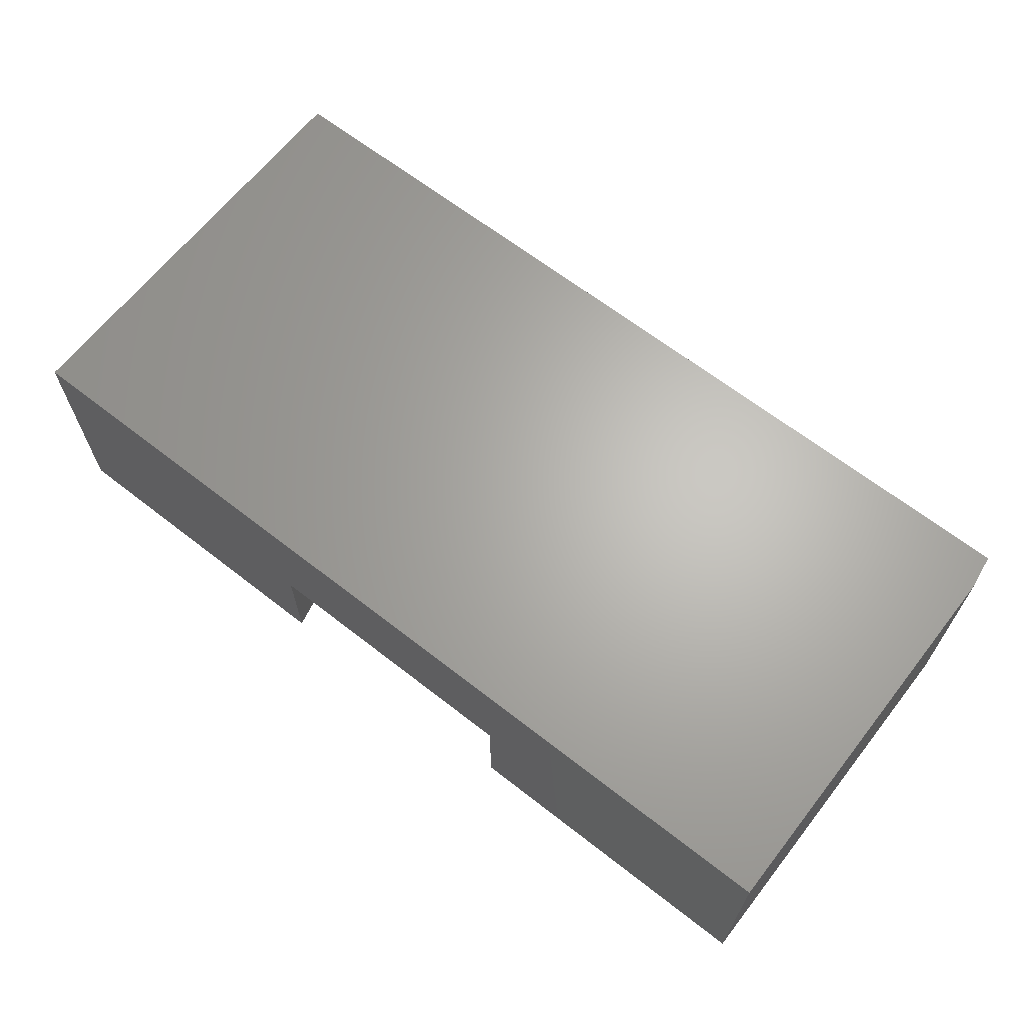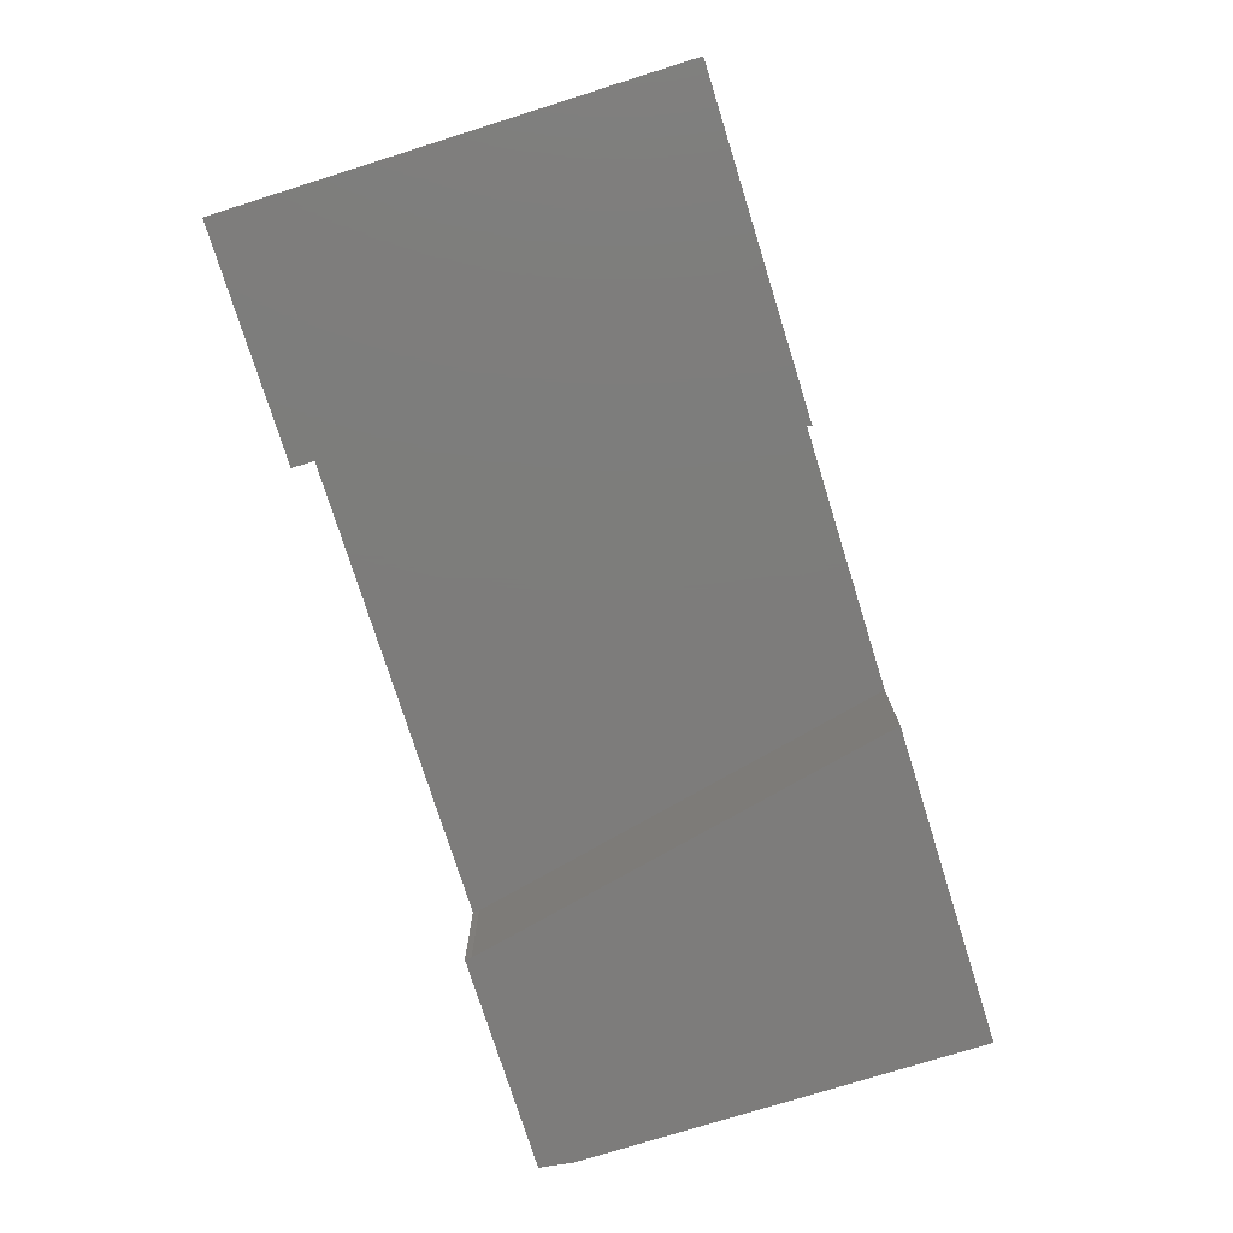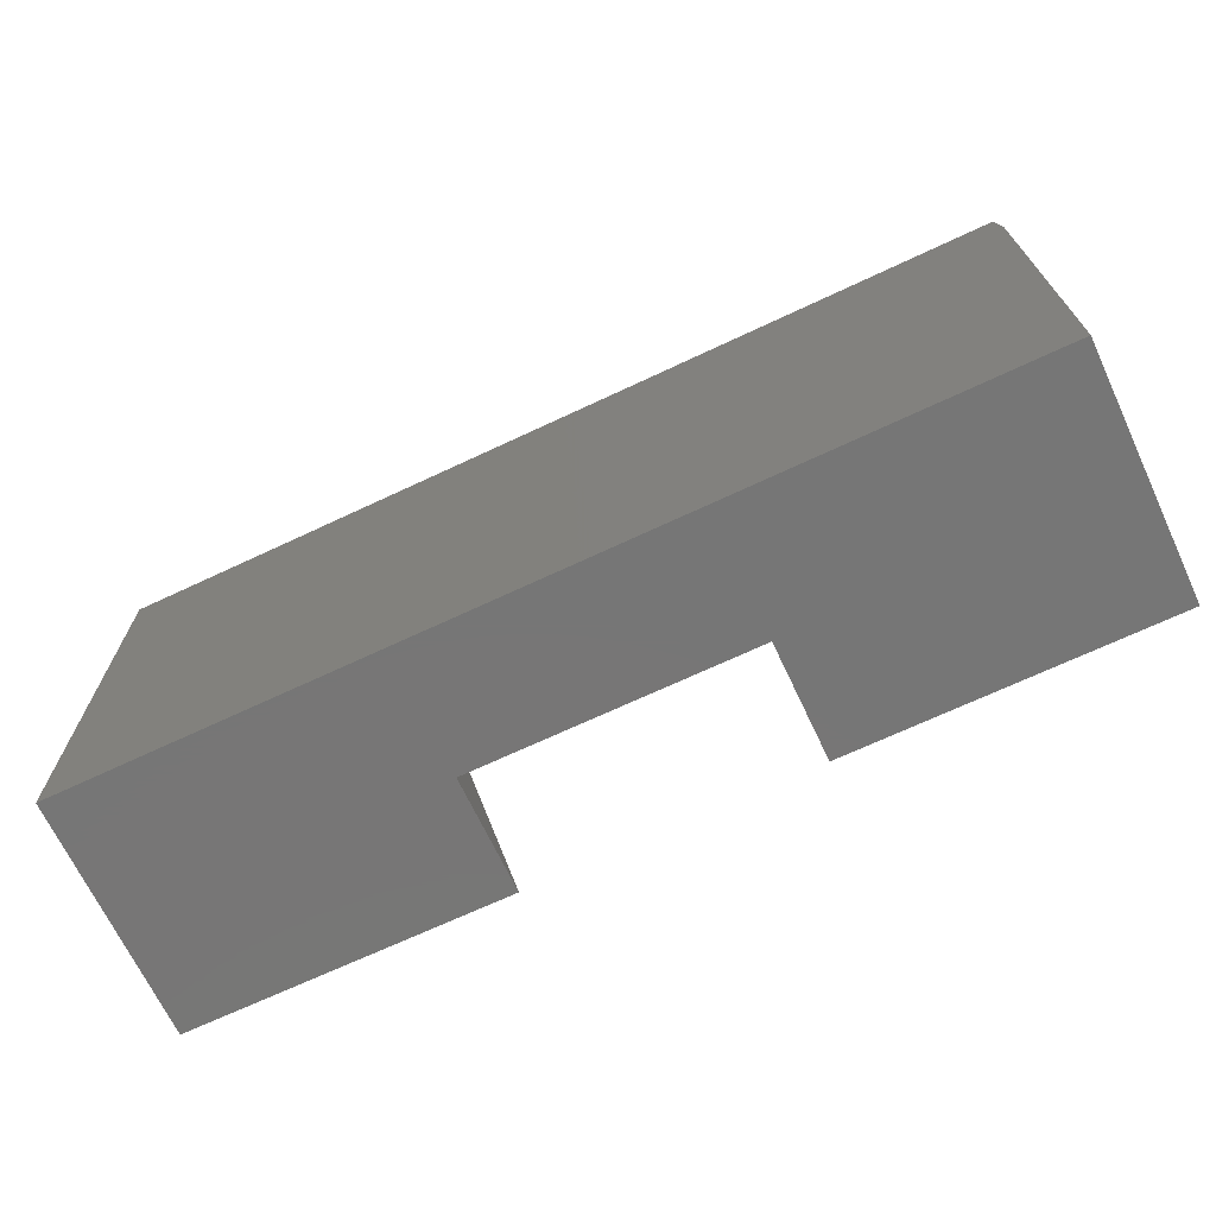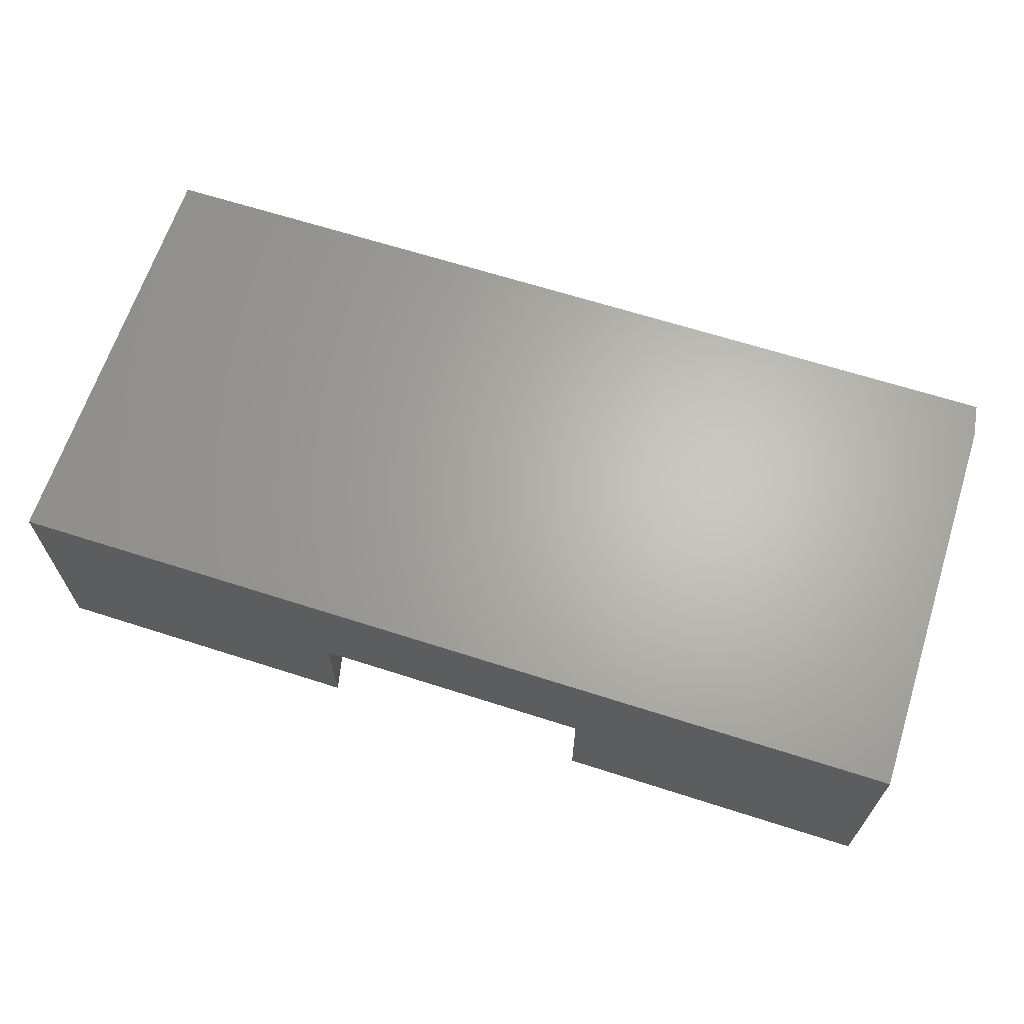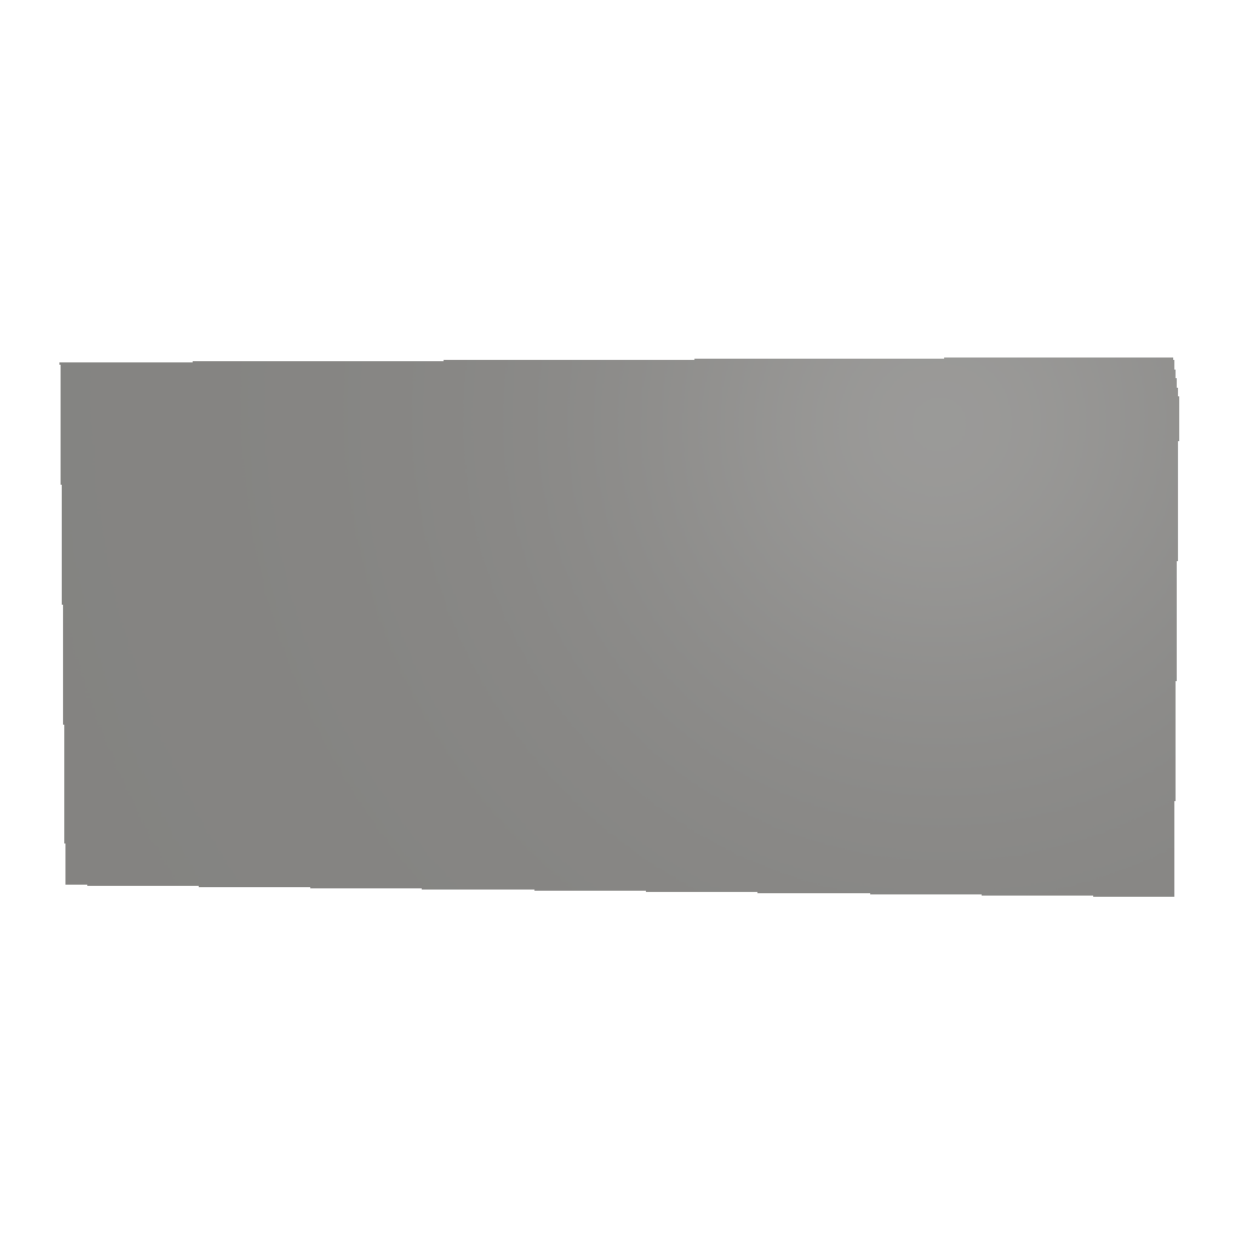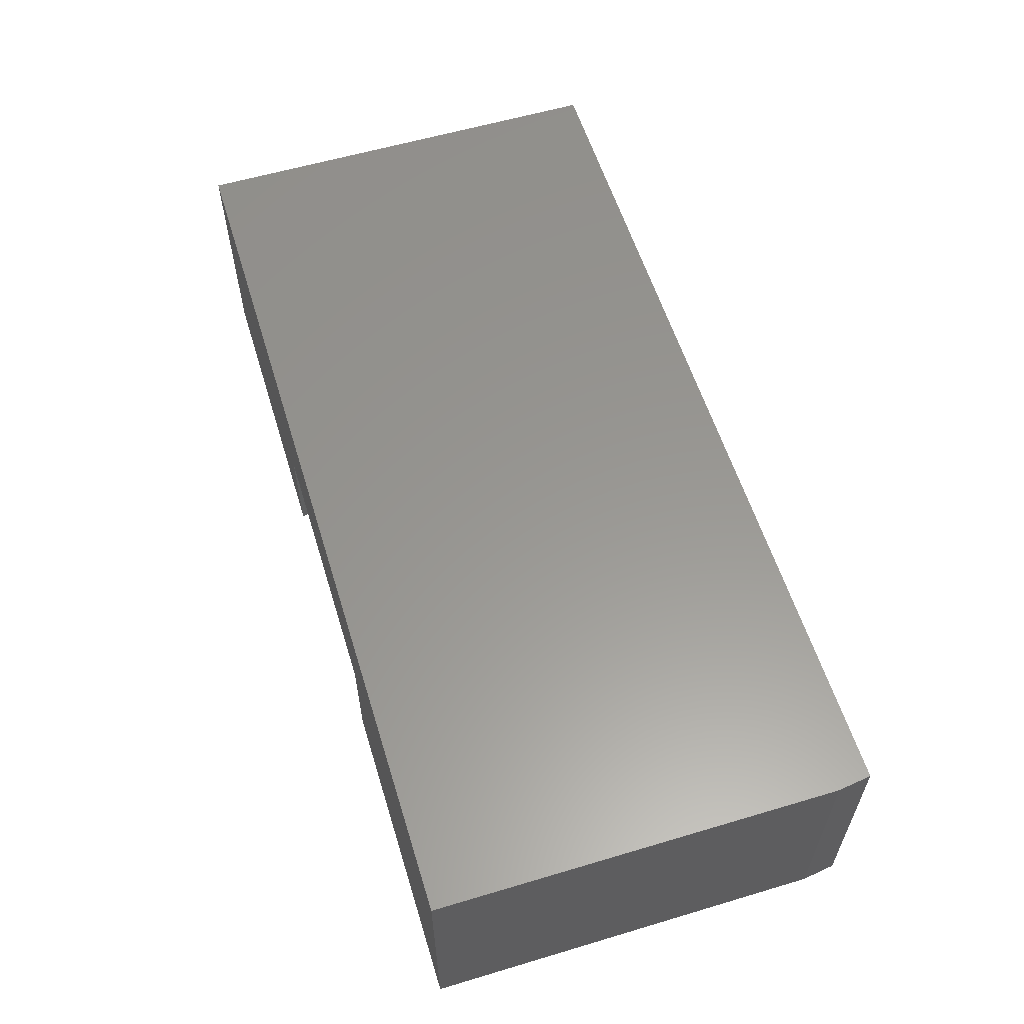
<metadata>
{"format":"stl","ext":"stl","renderer":"f3d","projection":"perspective","resolution":1024,"background":"white","views":[{"elev":65.3,"azim":-141.9,"up":"+Y"},{"elev":-76.2,"azim":107.4,"up":"+Y"},{"elev":-68.9,"azim":-154.8,"up":"+Z"},{"elev":65.2,"azim":-162.1,"up":"+Y"},{"elev":2.4,"azim":-176.1,"up":"+Z"},{"elev":58.5,"azim":-107.1,"up":"+Y"}]}
</metadata>
<code>
# stl→obj: 32 verts, 60 faces
v -0.75 0.3886 -0.05469
v -0.7422 0.3886 0
v -0.75 0.3886 -0.7031
v -0.3925 0.3886 0
v -0.3925 0.3886 -0.7031
v -0.75 7.199e-17 -0.05469
v -0.75 -5.334e-17 -0.7031
v -0.2393 5.67e-17 -0.7031
v -0.7422 0 0
v -0.3925 1.166e-16 -0.01004
v -0.3925 0 0
v -0.3925 0.1865 0
v 0.3691 0.1865 0
v 0.7266 0.3886 0
v 0.3691 0.3886 0
v 0.3691 0 0
v 0.7266 0 0
v 0.7266 -6.163e-33 -0.7031
v 0.3691 0 -0.0659
v 0.3549 1.91e-16 -0.08715
v 0.3439 1.873e-16 -0.1103
v 0.3366 1.837e-16 -0.1348
v 0.2109 0 -0.7031
v 0.2109 0.1865 -0.7031
v 0.3691 0.3886 -0.7031
v 0.7266 0.3886 -0.7031
v -0.2393 0.1865 -0.7031
v -0.3925 0.1865 -0.01004
v 0.3366 0.1865 -0.1348
v 0.3439 0.1865 -0.1103
v 0.3549 0.1865 -0.08715
v 0.3691 0.1865 -0.0659
f 1 2 3
f 3 2 4
f 3 4 5
f 6 7 8
f 6 8 9
f 9 8 10
f 9 10 11
f 1 3 6
f 6 3 7
f 12 13 14
f 12 14 15
f 12 15 4
f 12 4 2
f 12 2 9
f 12 9 11
f 16 17 13
f 13 17 14
f 6 9 1
f 1 9 2
f 18 17 16
f 18 16 19
f 18 19 20
f 18 20 21
f 18 21 22
f 18 22 23
f 24 25 23
f 23 25 26
f 23 26 18
f 8 5 27
f 27 5 25
f 27 25 24
f 5 8 3
f 3 8 7
f 25 5 15
f 15 5 4
f 26 25 14
f 14 25 15
f 17 18 14
f 14 18 26
f 11 10 12
f 12 10 28
f 12 28 27
f 12 27 24
f 12 24 29
f 12 29 30
f 12 30 31
f 12 31 32
f 12 32 13
f 13 32 16
f 16 32 19
f 29 24 22
f 22 24 23
f 19 32 20
f 20 32 31
f 20 31 21
f 21 31 30
f 21 30 22
f 22 30 29
f 27 28 8
f 8 28 10

</code>
